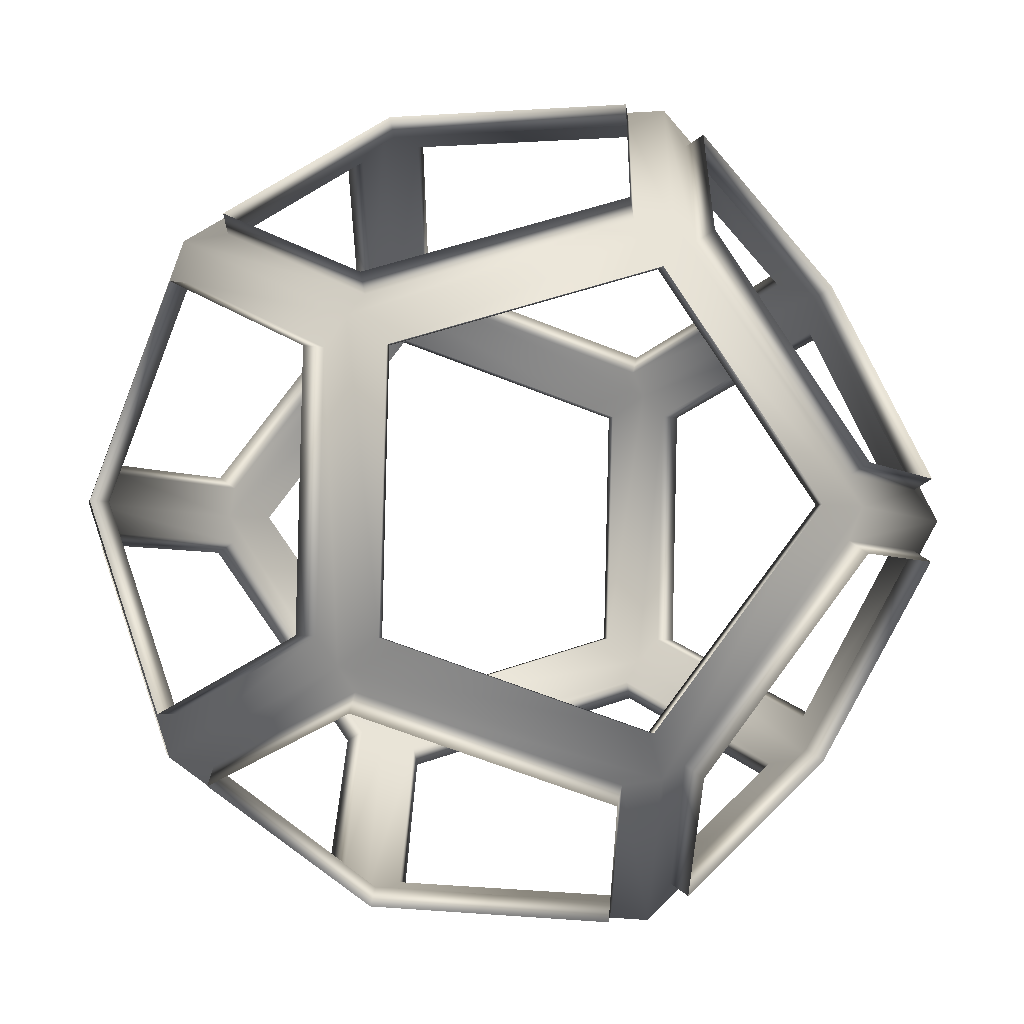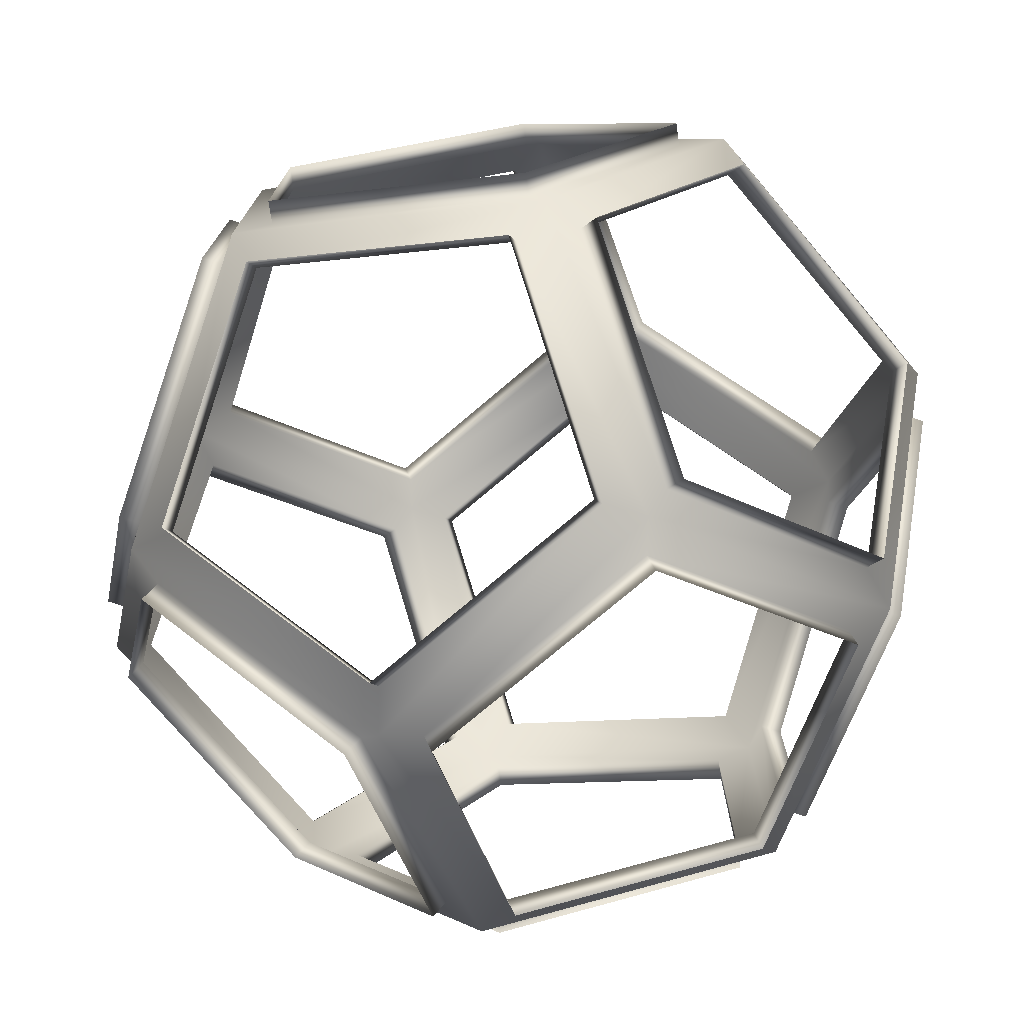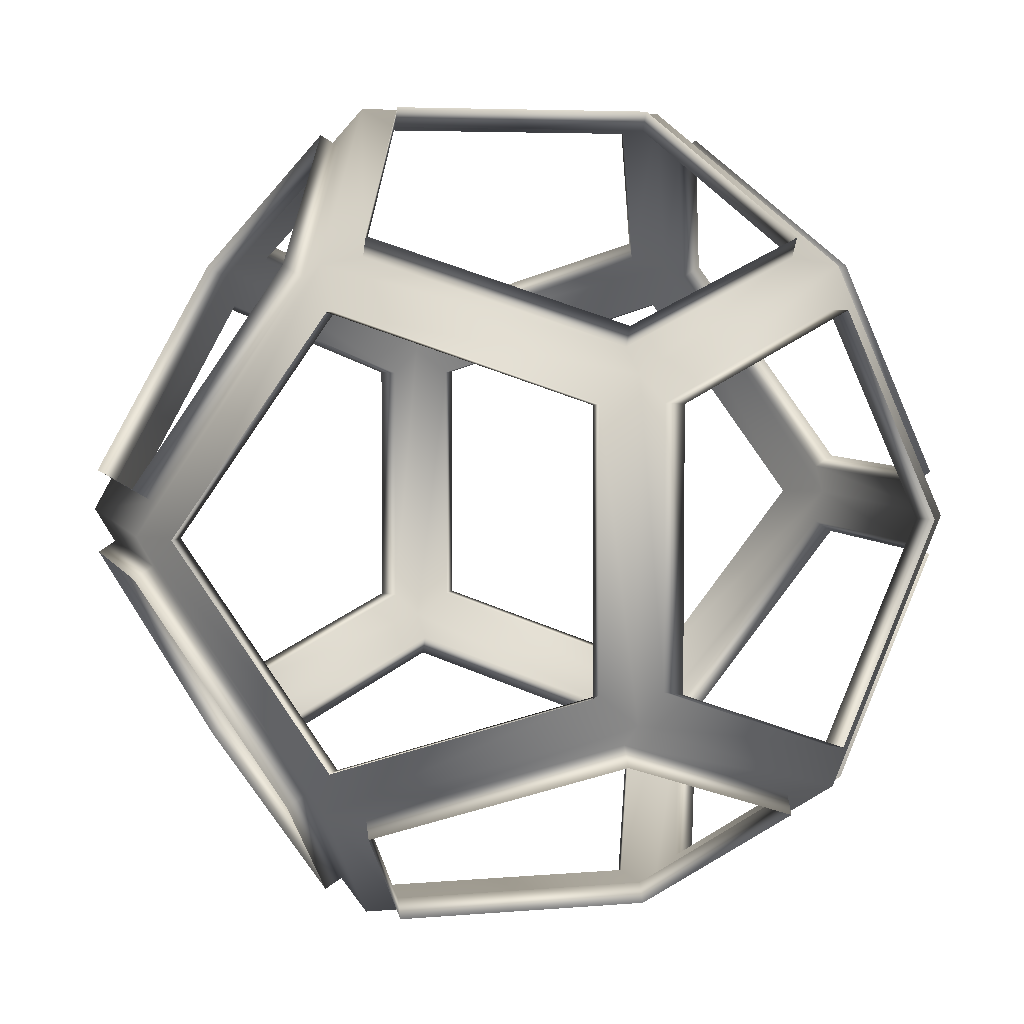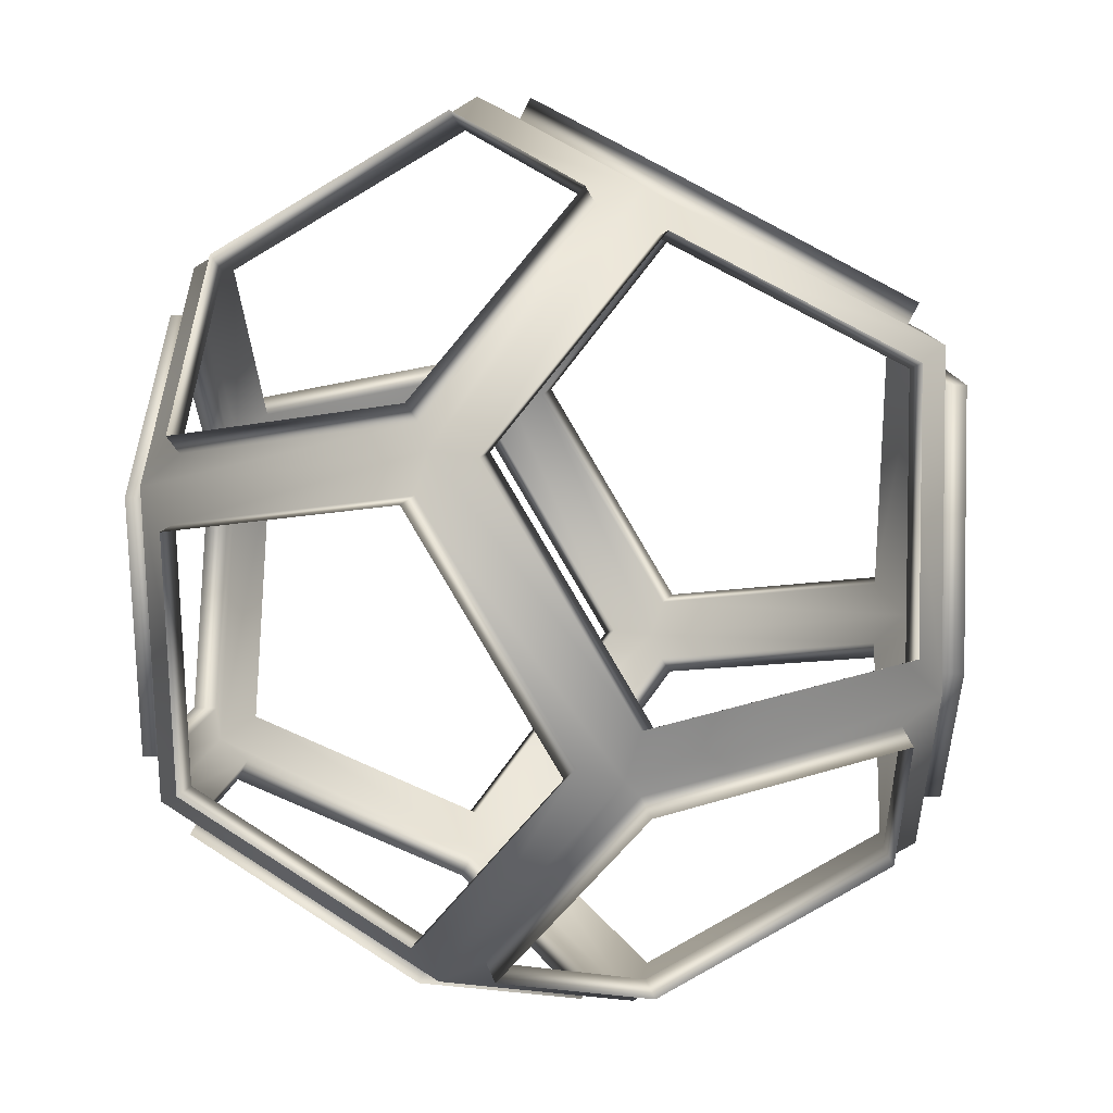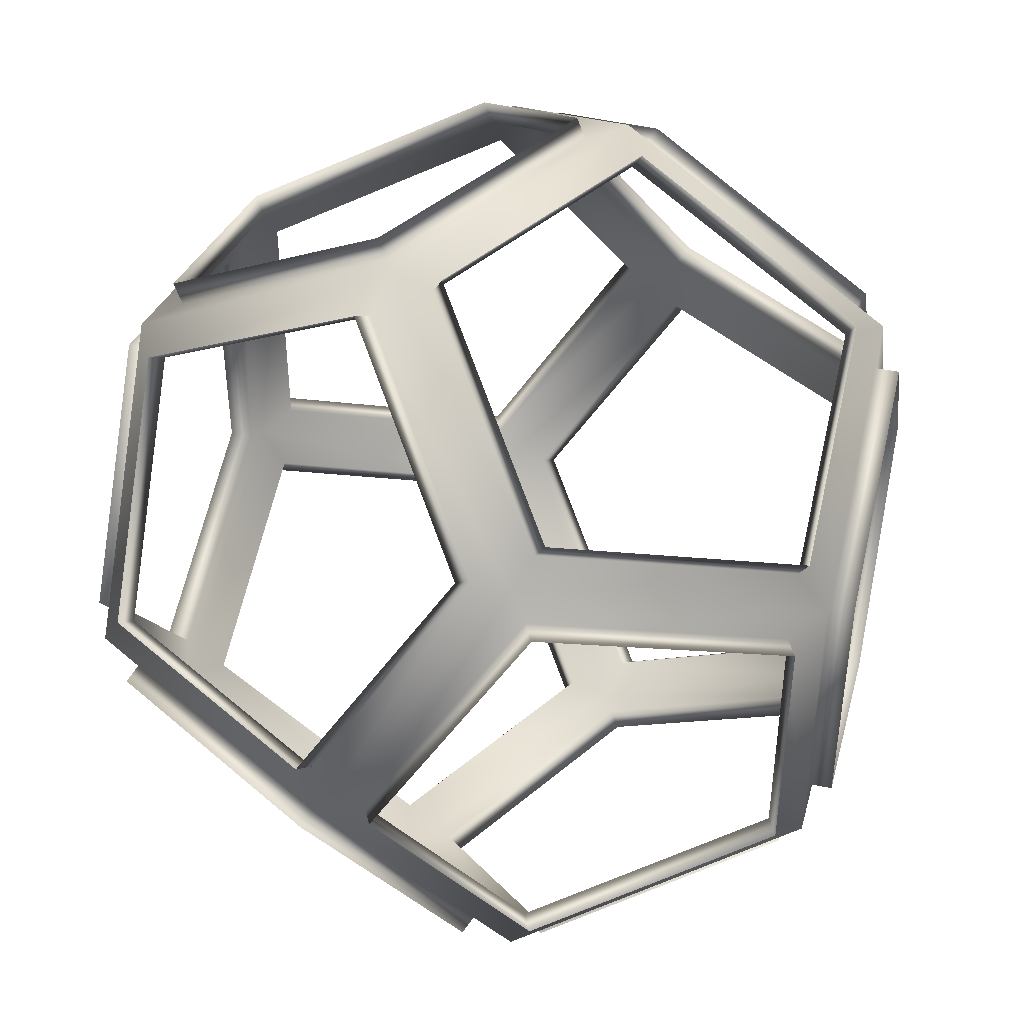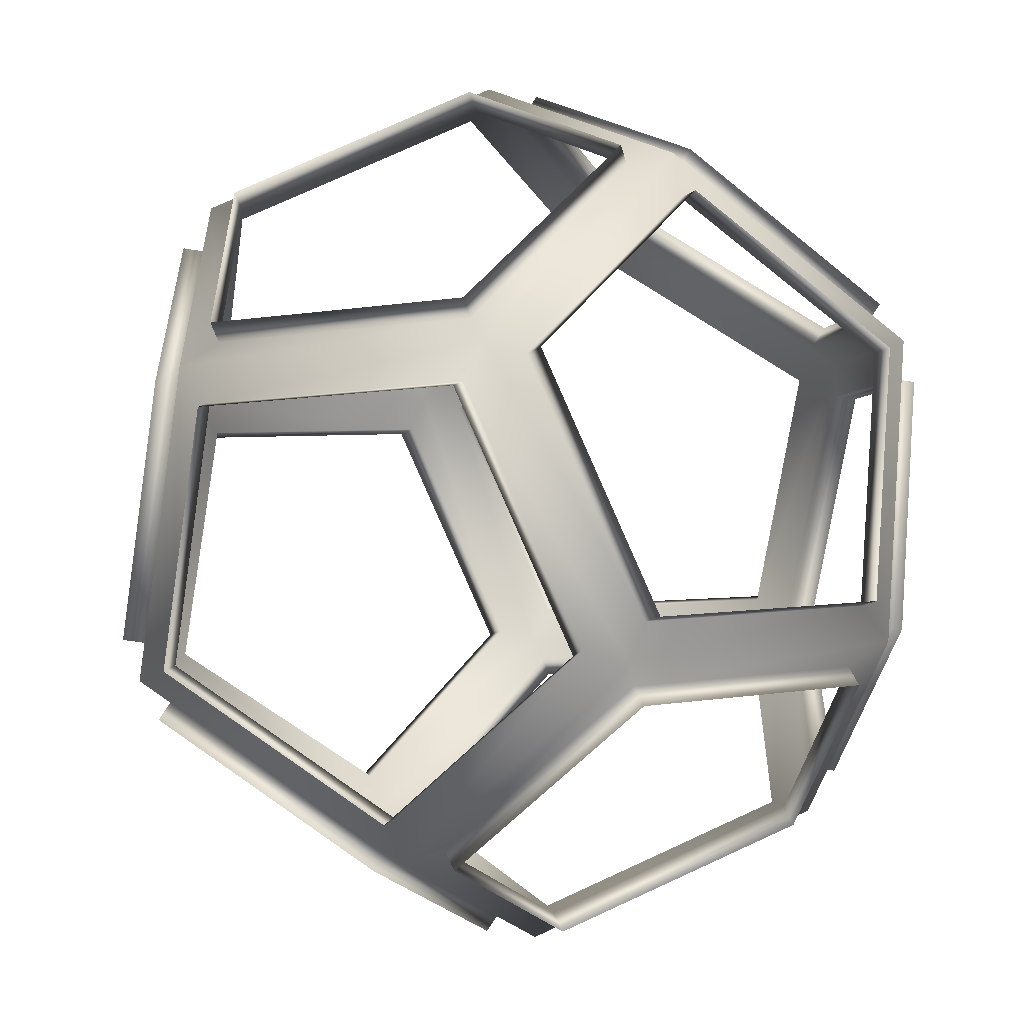
<metadata>
{"format":"obj","ext":"obj","renderer":"f3d","projection":"perspective","resolution":1024,"background":"white","views":[{"elev":57.6,"azim":70.6,"up":"+Y"},{"elev":-75.6,"azim":-49.7,"up":"+Y"},{"elev":5.1,"azim":-15.9,"up":"+Z"},{"elev":24.9,"azim":151.8,"up":"+Y"},{"elev":44.5,"azim":-44.8,"up":"+Z"},{"elev":-55.7,"azim":-41.2,"up":"+Y"}]}
</metadata>
<code>
v -1.105 -0.4221 7.429e-13
v -1.105 0.4221 -7.429e-13
v -1.105 -0.3512 -0.1146
v -1.105 -0.3512 0.1146
v -1.105 0.3512 -0.1146
v -1.105 0.3512 0.1146
v -1.054 -0.3512 -0.08311
v -1.054 -0.3512 0.08311
v -1.054 0.3512 -0.08311
v -1.054 0.3512 0.08311
v -1.034 -0.5366 1.104e-12
v -1.034 0.5366 -1.104e-12
v -1.002 -0.4856 9.4e-13
v -1.002 0.4856 -9.4e-13
v -0.7536 -0.5682 -0.6828
v -0.7536 -0.5682 0.6828
v -0.7536 0.5682 -0.6828
v -0.7536 0.5682 0.6828
v -0.7027 -0.5682 -0.6513
v -0.7027 -0.5682 0.6513
v -0.7027 0.5682 -0.6513
v -0.7027 0.5682 0.6513
v -0.683 -0.683 -0.683
v -0.683 -0.683 0.683
v -0.683 0.683 -0.683
v -0.683 0.683 0.683
v -0.6828 -0.7536 -0.5682
v -0.6828 -0.7536 0.5682
v -0.6828 0.7536 -0.5682
v -0.6828 0.7536 0.5682
v -0.6513 -0.7027 -0.5682
v -0.6513 -0.7027 0.5682
v -0.6513 0.7027 -0.5682
v -0.6513 0.7027 0.5682
v -0.5682 -0.6828 -0.7536
v -0.5682 -0.6828 0.7536
v -0.5682 -0.6513 -0.7027
v -0.5682 -0.6513 0.7027
v -0.5682 0.6513 -0.7027
v -0.5682 0.6513 0.7027
v -0.5682 0.6828 -0.7536
v -0.5682 0.6828 0.7536
v -0.5366 -3.061e-12 -1.034
v -0.5366 3.061e-12 1.034
v -0.4856 -8.769e-13 -1.002
v -0.4856 8.769e-13 1.002
v -0.4221 -1.376e-12 -1.105
v -0.4221 1.376e-12 1.105
v -0.3512 -0.1146 -1.105
v -0.3512 -0.1146 1.105
v -0.3512 -0.08311 -1.054
v -0.3512 -0.08311 1.054
v -0.3512 0.08311 -1.054
v -0.3512 0.08311 1.054
v -0.3512 0.1146 -1.105
v -0.3512 0.1146 1.105
v -0.1146 -1.105 -0.3512
v -0.1146 -1.105 0.3512
v -0.1146 1.105 -0.3512
v -0.1146 1.105 0.3512
v -0.08311 -1.054 -0.3512
v -0.08311 -1.054 0.3512
v -0.08311 1.054 -0.3512
v -0.08311 1.054 0.3512
v -1.619e-16 1.105 -0.4221
v 0 -1.105 -0.4221
v 0 -1.105 0.4221
v 0 -1.034 -0.5366
v 0 -1.034 0.5366
v 0 -1.002 -0.4856
v 0 -1.002 0.4856
v 0 1.002 -0.4856
v 0 1.034 -0.5366
v 4.985e-17 1.034 0.5366
v 6.383e-17 1.002 0.4856
v 2.991e-16 1.105 0.4221
v 0.08311 -1.054 -0.3512
v 0.08311 -1.054 0.3512
v 0.08311 1.054 -0.3512
v 0.08311 1.054 0.3512
v 0.1146 -1.105 -0.3512
v 0.1146 -1.105 0.3512
v 0.1146 1.105 -0.3512
v 0.1146 1.105 0.3512
v 0.3512 -0.1146 -1.105
v 0.3512 -0.1146 1.105
v 0.3512 -0.08311 -1.054
v 0.3512 -0.08311 1.054
v 0.3512 0.08311 -1.054
v 0.3512 0.08311 1.054
v 0.3512 0.1146 -1.105
v 0.3512 0.1146 1.105
v 0.4221 -1.376e-12 -1.105
v 0.4221 1.376e-12 1.105
v 0.4856 -8.769e-13 -1.002
v 0.4856 8.769e-13 1.002
v 0.5366 -3.061e-12 -1.034
v 0.5366 3.061e-12 1.034
v 0.5682 -0.6828 -0.7536
v 0.5682 -0.6828 0.7536
v 0.5682 -0.6513 -0.7027
v 0.5682 -0.6513 0.7027
v 0.5682 0.6513 -0.7027
v 0.5682 0.6513 0.7027
v 0.5682 0.6828 -0.7536
v 0.5682 0.6828 0.7536
v 0.6513 -0.7027 -0.5682
v 0.6513 -0.7027 0.5682
v 0.6513 0.7027 -0.5682
v 0.6513 0.7027 0.5682
v 0.6828 -0.7536 -0.5682
v 0.6828 -0.7536 0.5682
v 0.6828 0.7536 -0.5682
v 0.6828 0.7536 0.5682
v 0.683 -0.683 -0.683
v 0.683 -0.683 0.683
v 0.683 0.683 -0.683
v 0.683 0.683 0.683
v 0.7027 -0.5682 -0.6513
v 0.7027 -0.5682 0.6513
v 0.7027 0.5682 -0.6513
v 0.7027 0.5682 0.6513
v 0.7536 -0.5682 -0.6828
v 0.7536 -0.5682 0.6828
v 0.7536 0.5682 -0.6828
v 0.7536 0.5682 0.6828
v 1.002 -0.4856 9.4e-13
v 1.002 0.4856 -9.4e-13
v 1.034 -0.5366 1.104e-12
v 1.034 0.5366 -1.104e-12
v 1.054 -0.3512 -0.08311
v 1.054 -0.3512 0.08311
v 1.054 0.3512 -0.08311
v 1.054 0.3512 0.08311
v 1.105 -0.3512 -0.1146
v 1.105 -0.3512 0.1146
v 1.105 0.3512 -0.1146
v 1.105 0.3512 0.1146
v 1.105 -0.4221 7.429e-13
v 1.105 0.4221 -7.429e-13
f 37 51 49 35
f 23 47 51 37
f 51 87 85 49
f 47 93 87 51
f 87 101 99 85
f 93 115 101 87
f 101 70 68 99
f 115 66 70 101
f 70 37 35 68
f 66 23 37 70
f 75 40 42 74
f 76 26 40 75
f 40 54 56 42
f 26 48 54 40
f 54 90 92 56
f 48 94 90 54
f 90 104 106 92
f 94 118 104 90
f 104 75 74 106
f 118 76 75 104
f 122 96 98 126
f 118 94 96 122
f 96 120 124 98
f 94 116 120 96
f 120 132 136 124
f 116 139 132 120
f 132 134 138 136
f 139 140 134 132
f 134 122 126 138
f 140 118 122 134
f 88 52 50 86
f 94 48 52 88
f 52 38 36 50
f 48 24 38 52
f 38 71 69 36
f 24 67 71 38
f 71 102 100 69
f 67 116 102 71
f 102 88 86 100
f 116 94 88 102
f 46 22 18 44
f 48 26 22 46
f 22 10 6 18
f 26 2 10 22
f 10 8 4 6
f 2 1 8 10
f 8 20 16 4
f 1 24 20 8
f 20 46 44 16
f 24 48 46 20
f 34 64 60 30
f 26 76 64 34
f 64 63 59 60
f 76 65 63 64
f 63 33 29 59
f 65 25 33 63
f 33 14 12 29
f 25 2 14 33
f 14 34 30 12
f 2 26 34 14
f 80 110 114 84
f 76 118 110 80
f 110 128 130 114
f 118 140 128 110
f 128 109 113 130
f 140 117 109 128
f 109 79 83 113
f 117 65 79 109
f 79 80 84 83
f 65 76 80 79
f 7 9 5 3
f 1 2 9 7
f 9 21 17 5
f 2 25 21 9
f 21 45 43 17
f 25 47 45 21
f 45 19 15 43
f 47 23 19 45
f 19 7 3 15
f 23 1 7 19
f 39 72 73 41
f 25 65 72 39
f 72 103 105 73
f 65 117 103 72
f 103 89 91 105
f 117 93 89 103
f 89 53 55 91
f 93 47 53 89
f 53 39 41 55
f 47 25 39 53
f 121 133 137 125
f 117 140 133 121
f 133 131 135 137
f 140 139 131 133
f 131 119 123 135
f 139 115 119 131
f 119 95 97 123
f 115 93 95 119
f 95 121 125 97
f 93 117 121 95
f 127 108 112 129
f 139 116 108 127
f 108 78 82 112
f 116 67 78 108
f 78 77 81 82
f 67 66 77 78
f 77 107 111 81
f 66 115 107 77
f 107 127 129 111
f 115 139 127 107
f 62 32 28 58
f 67 24 32 62
f 32 13 11 28
f 24 1 13 32
f 13 31 27 11
f 1 23 31 13
f 31 61 57 27
f 23 66 61 31
f 61 62 58 57
f 66 67 62 61

</code>
